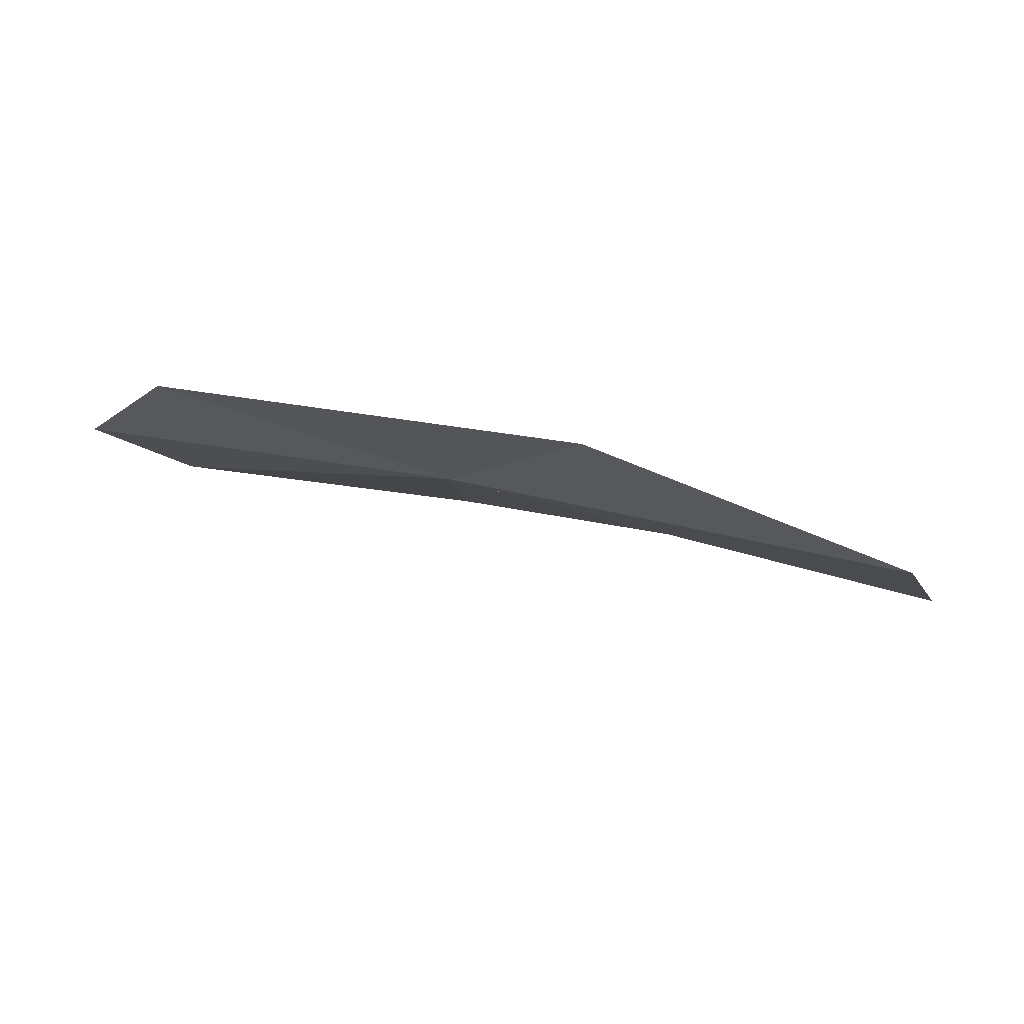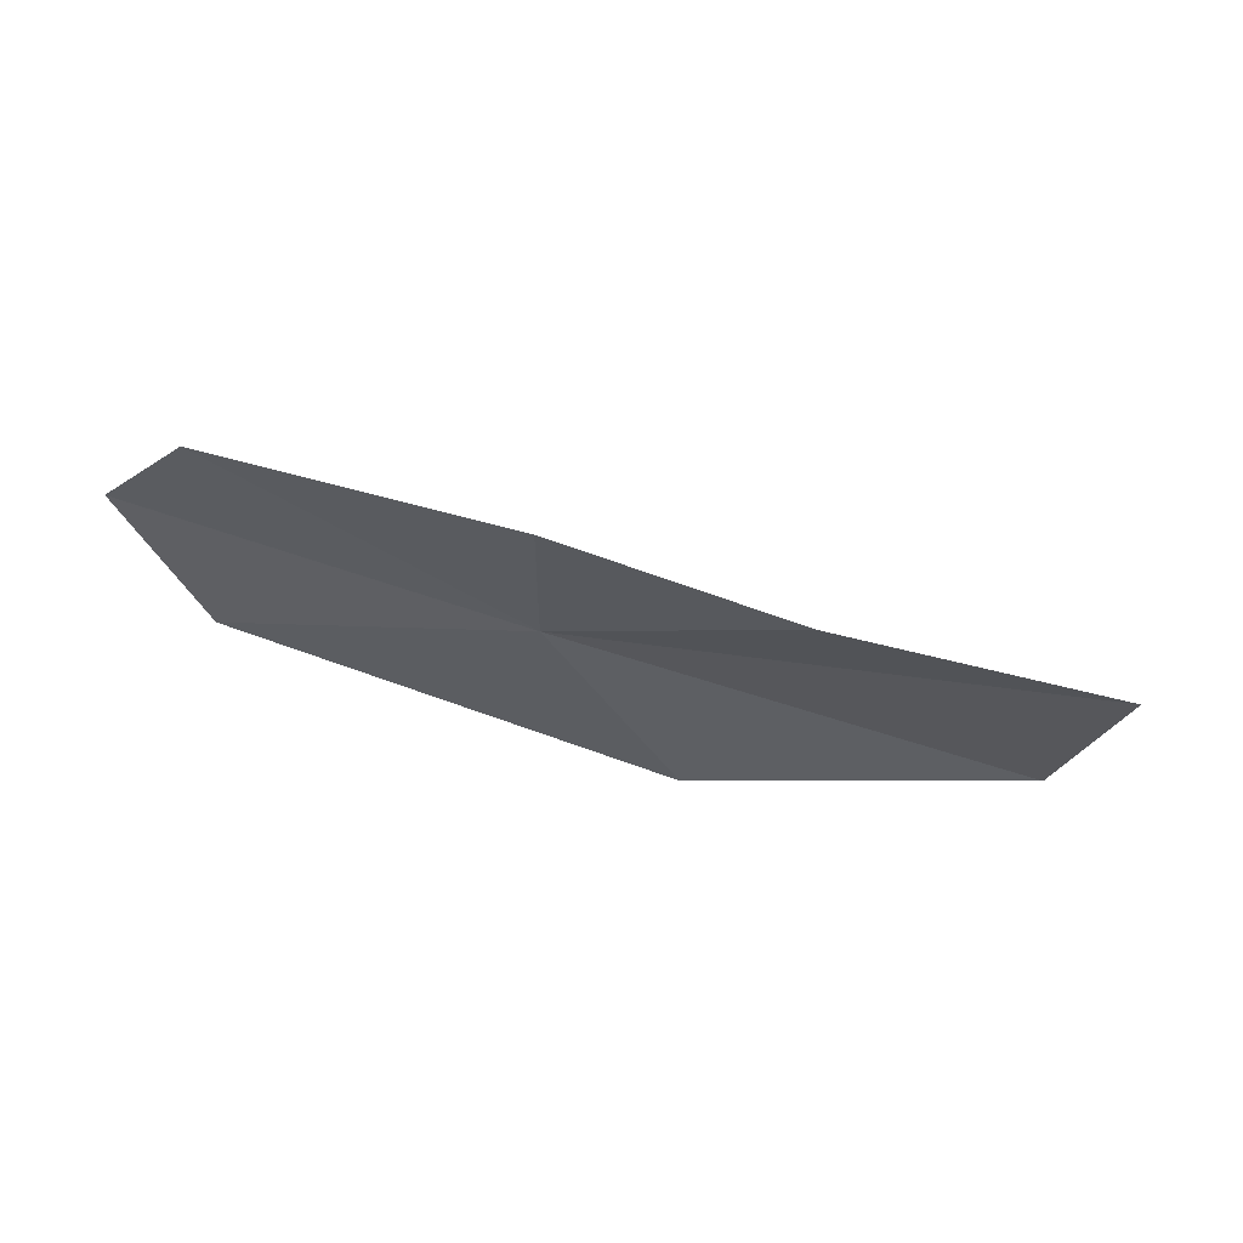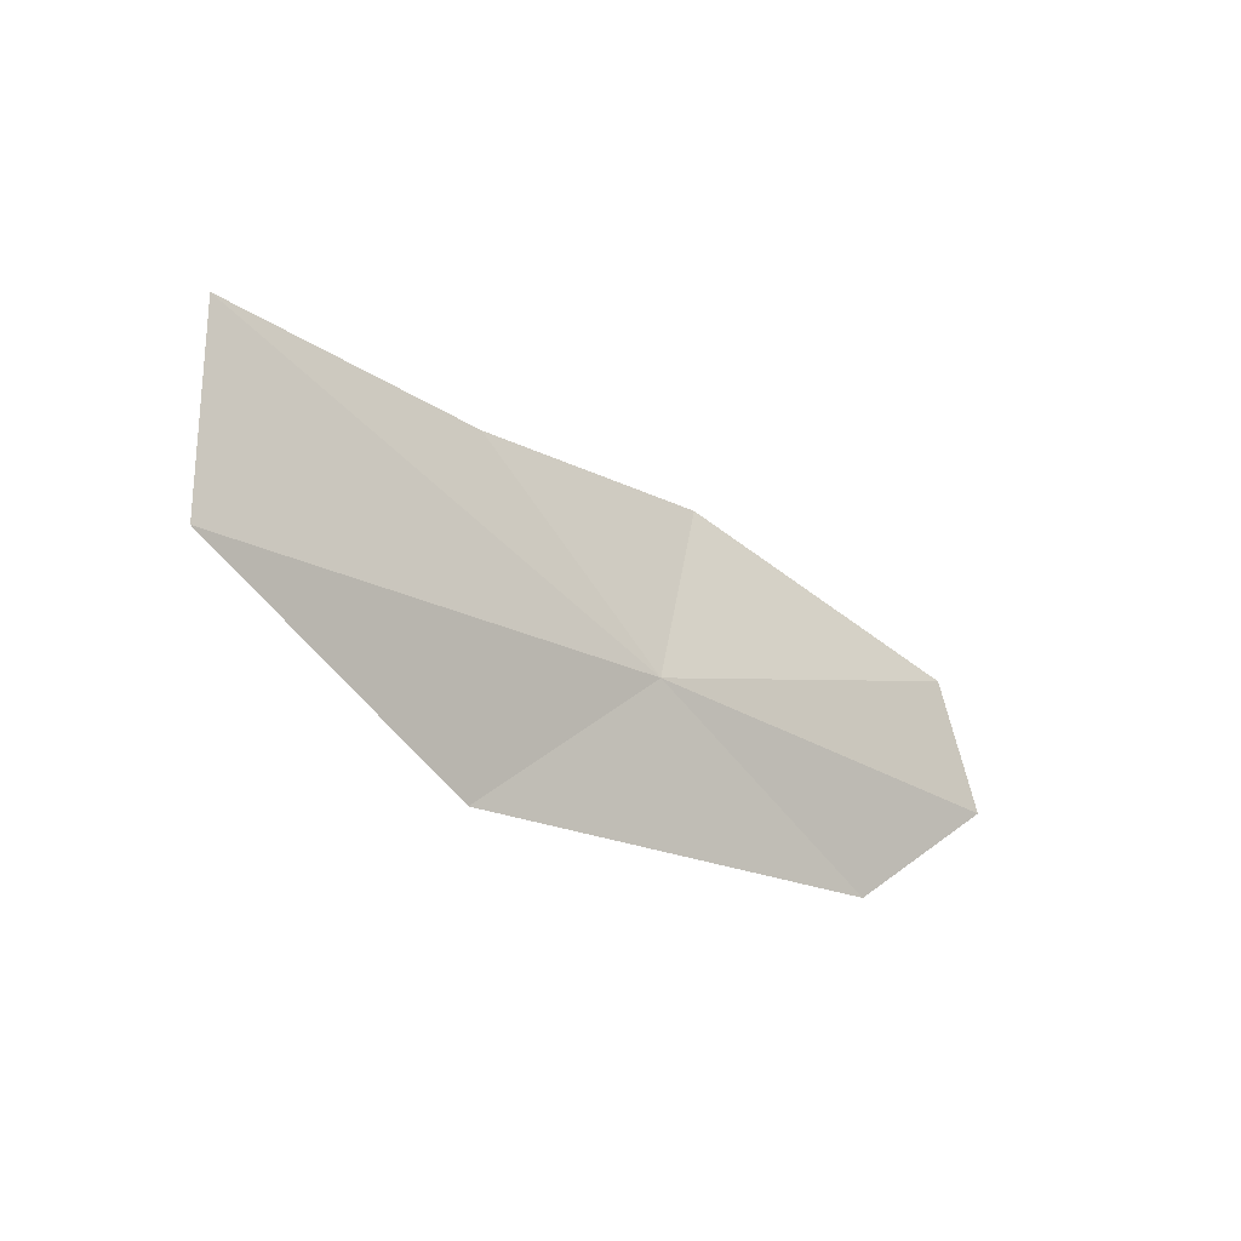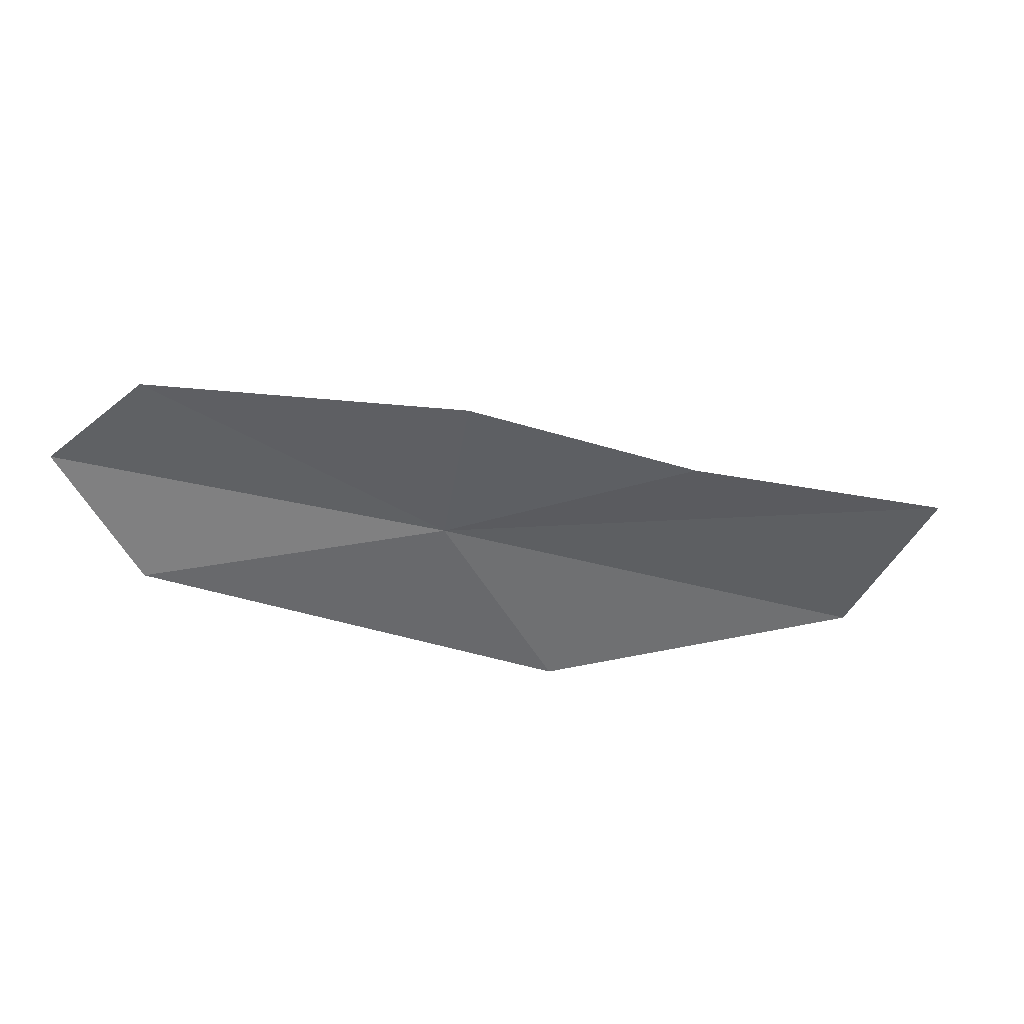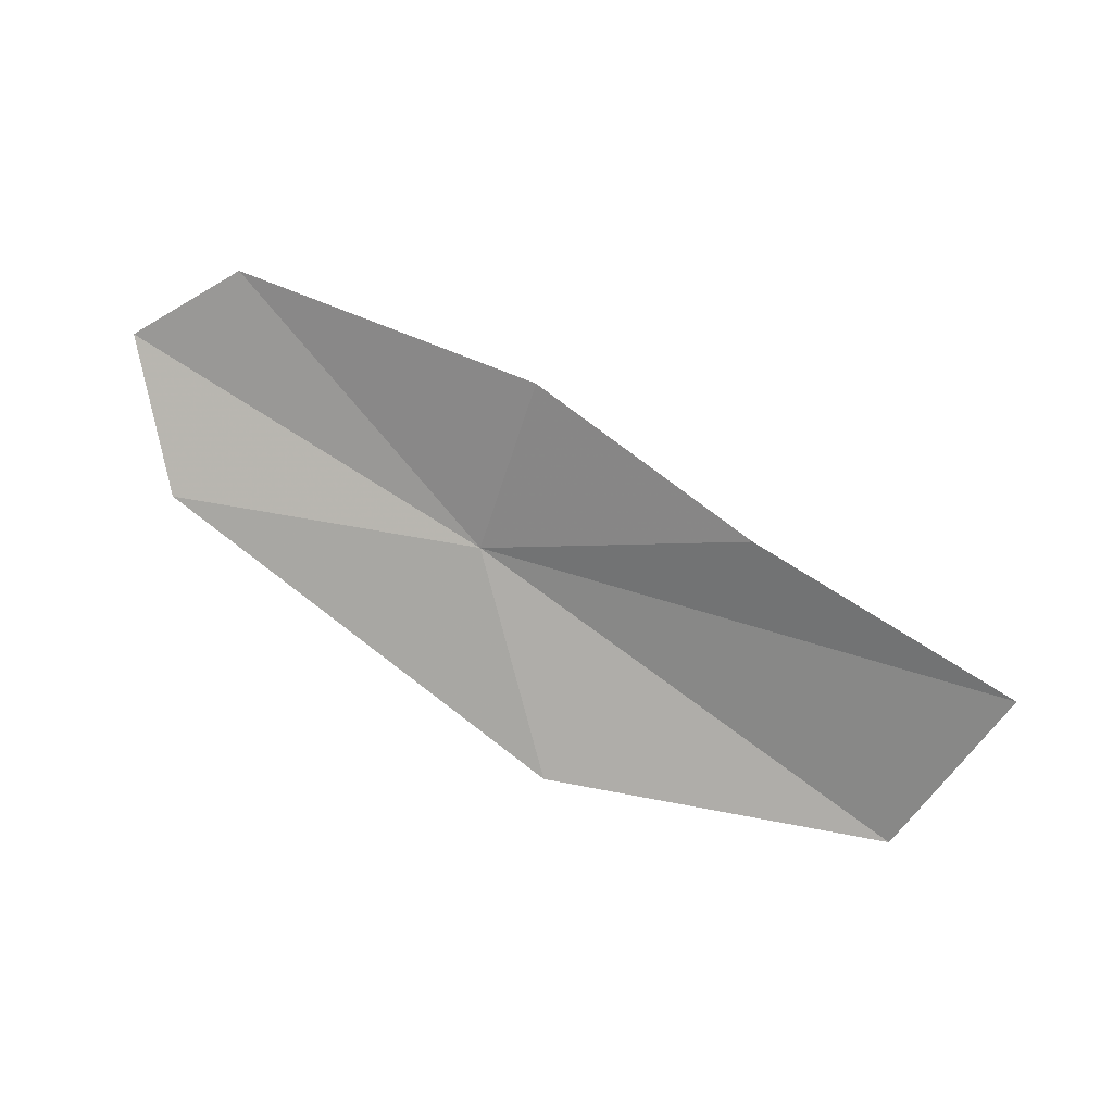
<metadata>
{"format":"obj","ext":"obj","renderer":"f3d","projection":"perspective","resolution":1024,"background":"white","views":[{"elev":-70.7,"azim":158.6,"up":"+Y"},{"elev":-3.5,"azim":-165.9,"up":"+Z"},{"elev":-56.5,"azim":-54.7,"up":"+Y"},{"elev":74.2,"azim":169.1,"up":"+Y"},{"elev":49.5,"azim":-169.1,"up":"+Y"}]}
</metadata>
<code>
v 52.71 13.08 21.48
v 54.09 14.01 22.27
v 54.66 13.62 22.11
v 54.35 13.05 21.55
v 52.49 13.93 21.85
v 52.25 12.16 20.78
v 51.35 13.46 21.45
v 49.98 12.94 21.13
v 50.46 12.08 20.78
f 1 3 2
f 1 4 3
f 1 2 5
f 1 6 4
f 1 5 7
f 1 7 8
f 1 8 9
f 1 9 6

</code>
